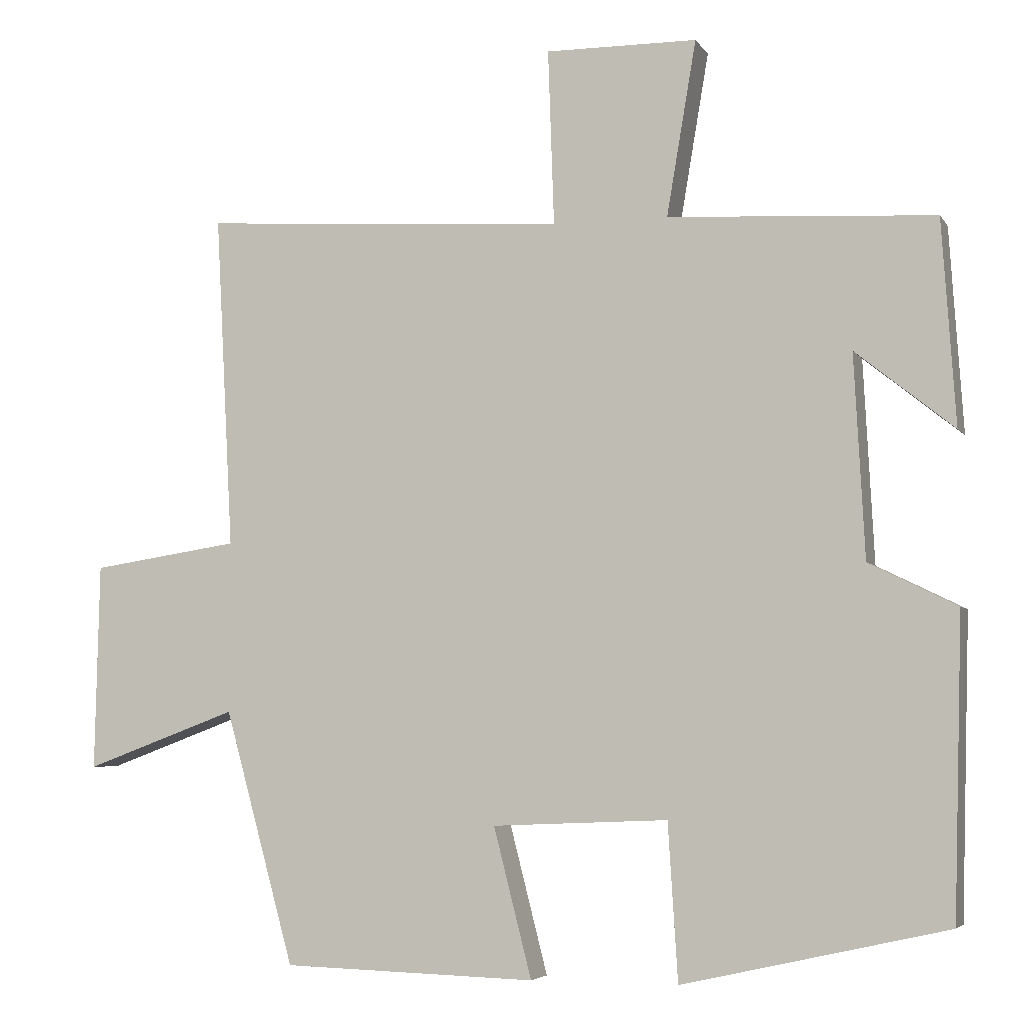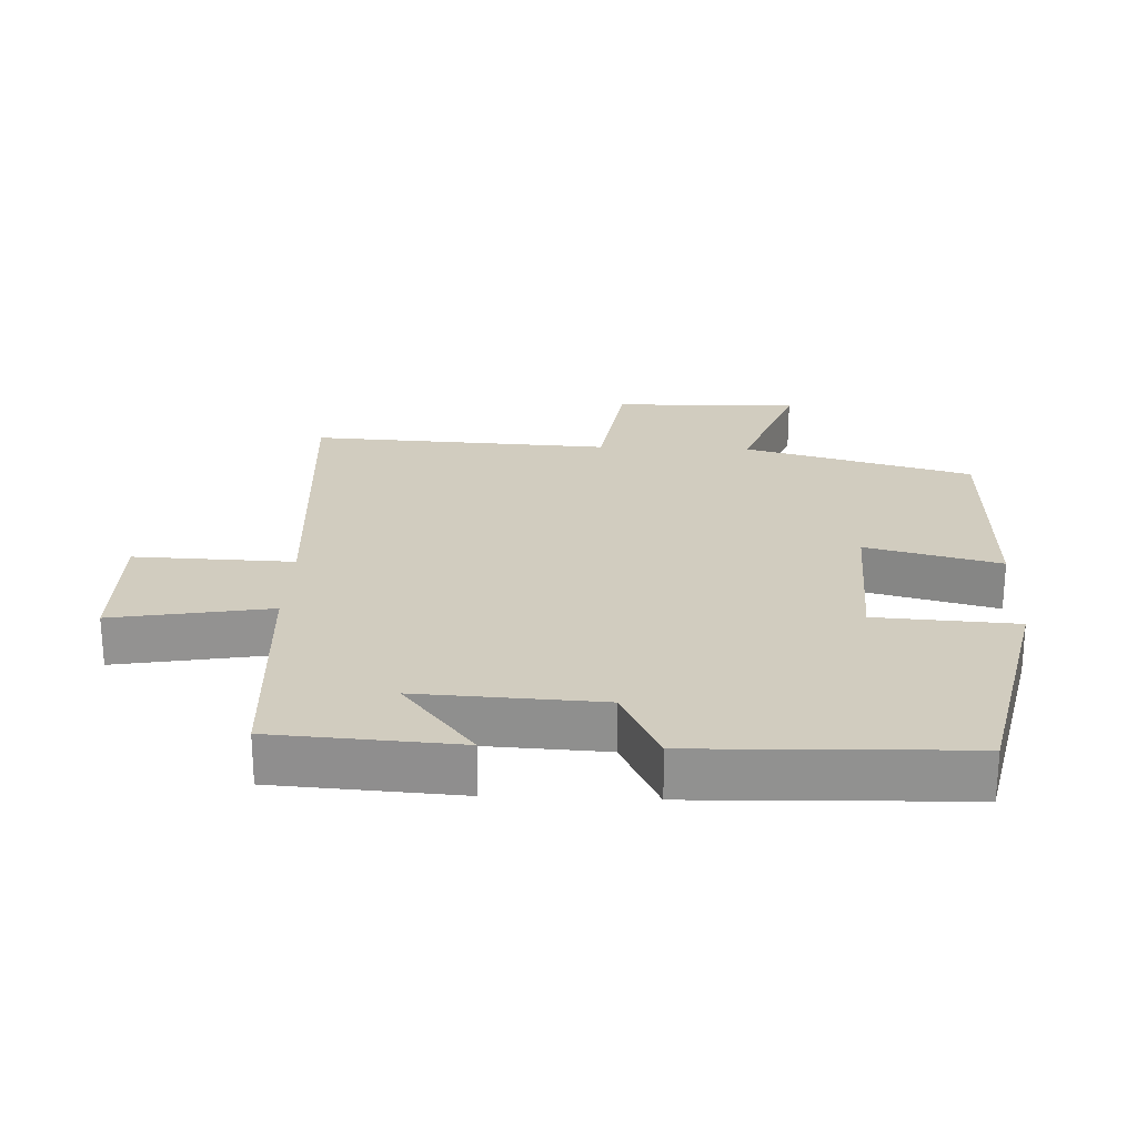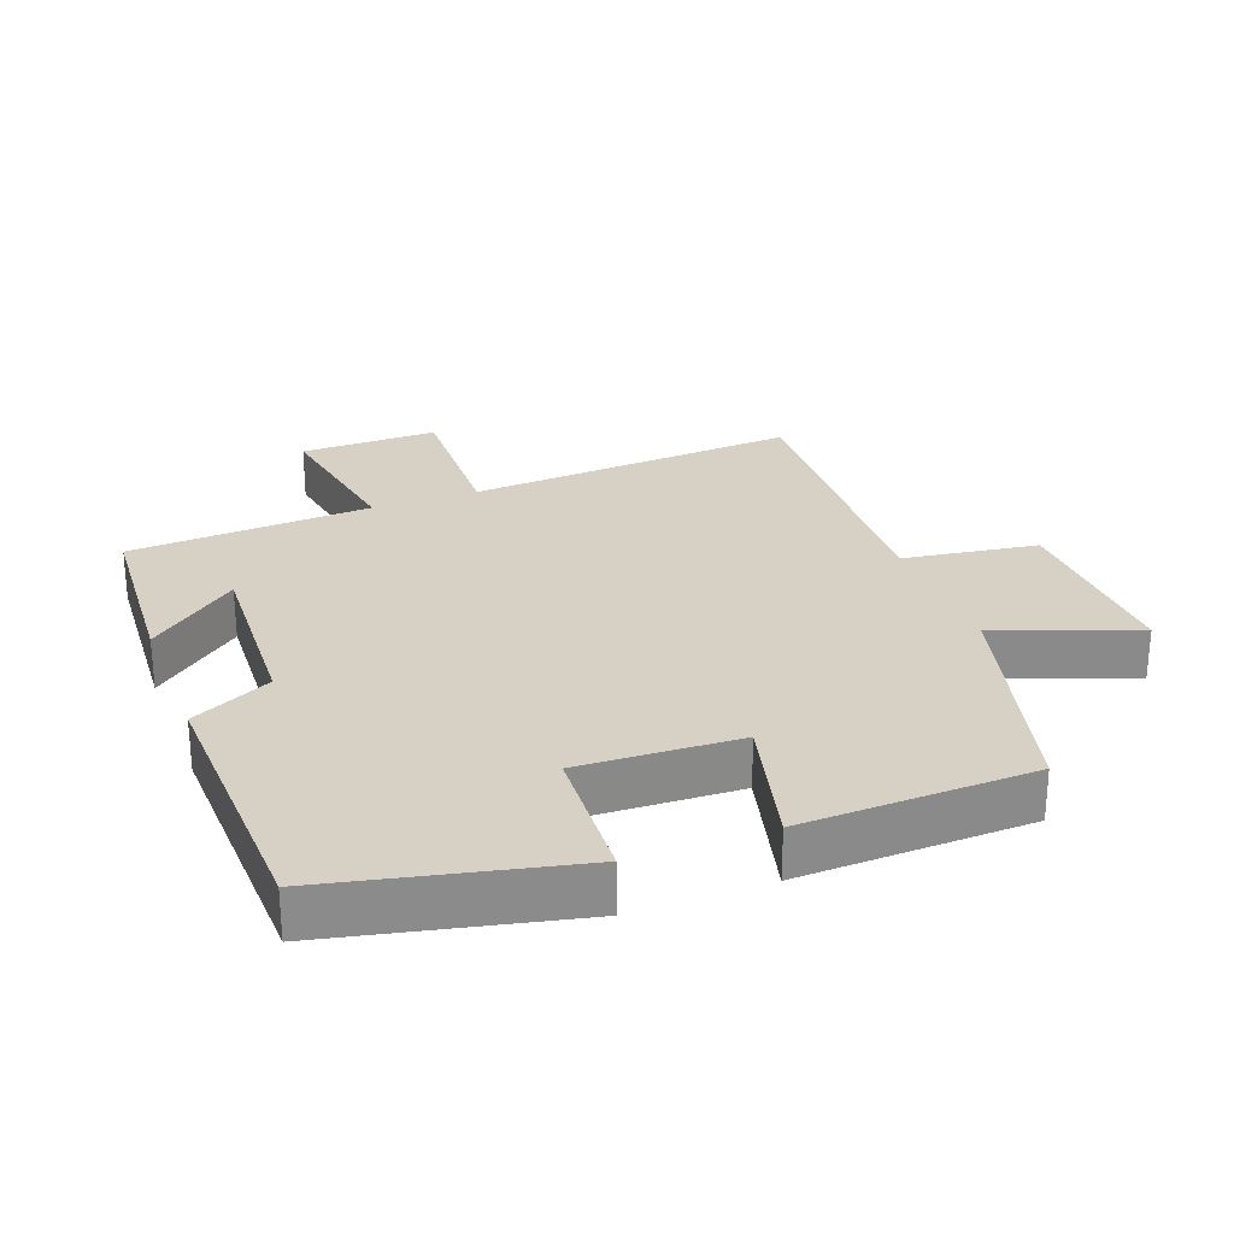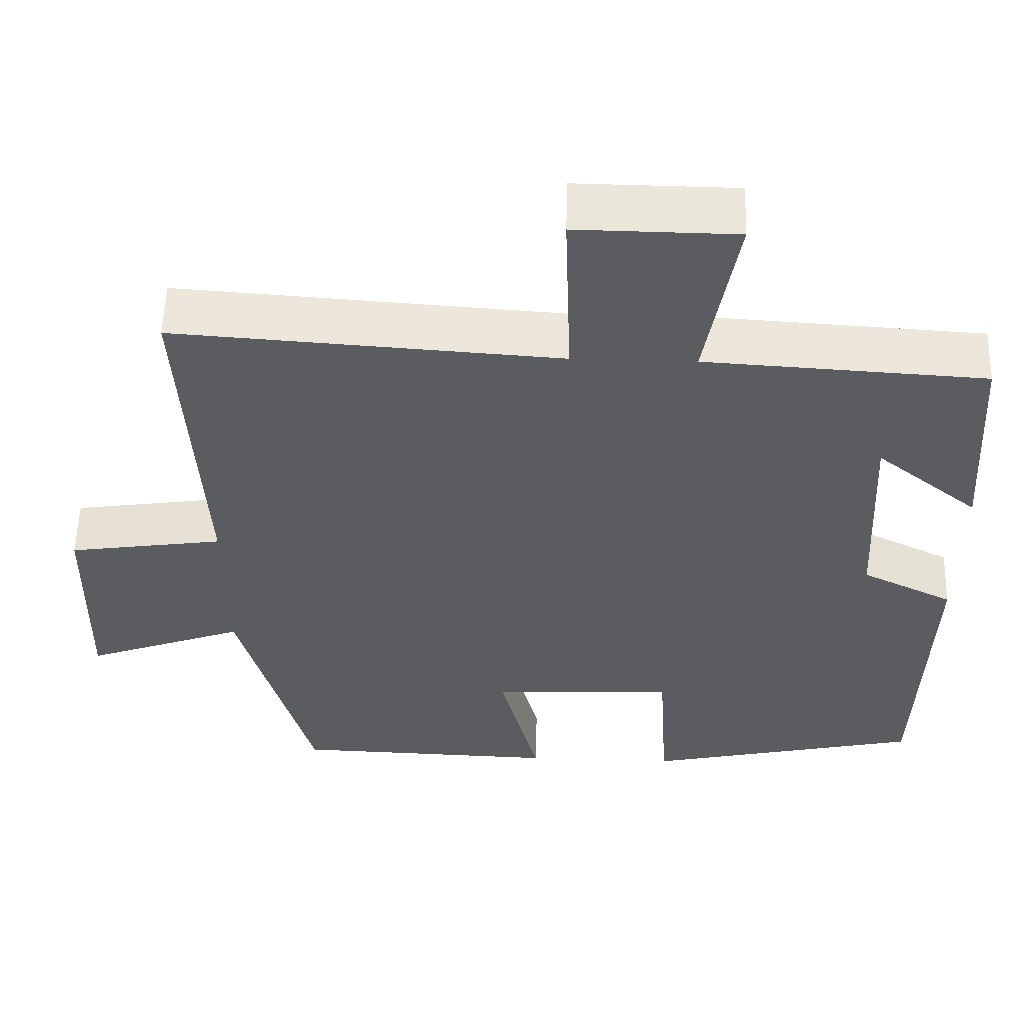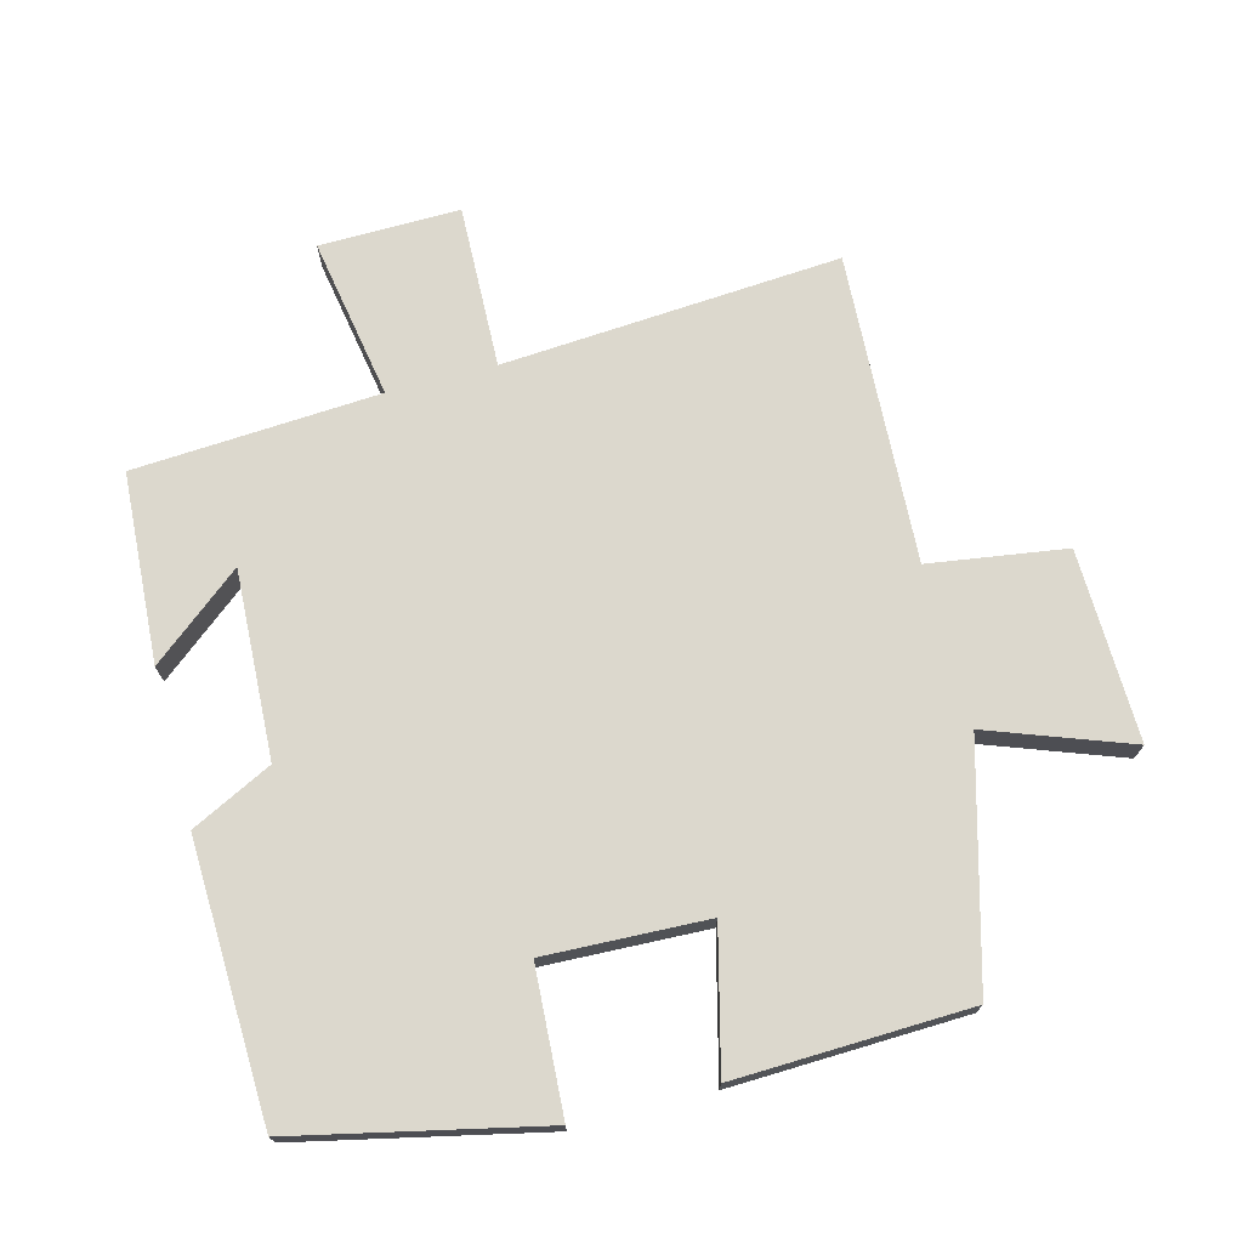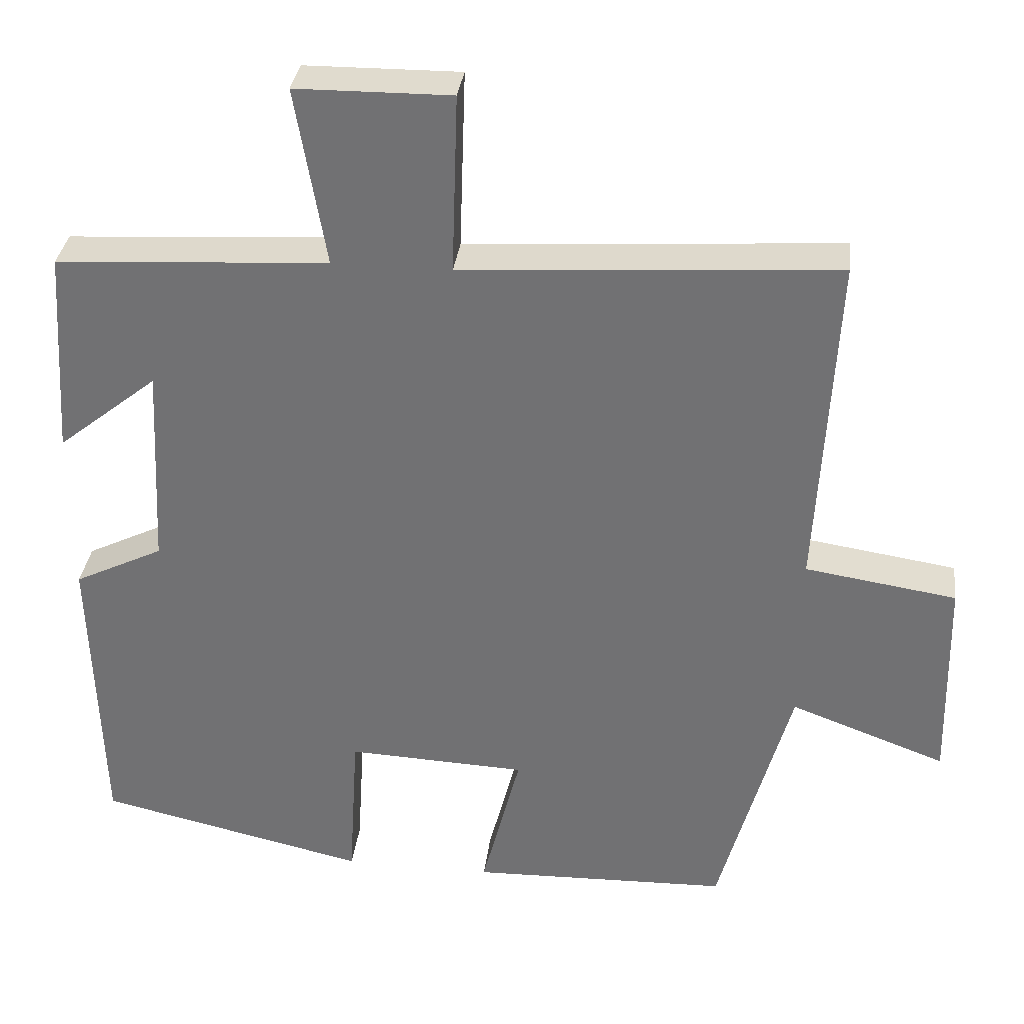
<metadata>
{"format":"obj","ext":"obj","renderer":"f3d","projection":"perspective","resolution":1024,"background":"white","views":[{"elev":-5.1,"azim":18.0,"up":"+Z"},{"elev":24.0,"azim":92.3,"up":"+Y"},{"elev":26.6,"azim":159.2,"up":"+Y"},{"elev":55.5,"azim":1.6,"up":"+Z"},{"elev":72.5,"azim":165.1,"up":"+Y"},{"elev":33.7,"azim":-173.0,"up":"+Z"}]}
</metadata>
<code>
v 0.482 0.07 0.479
v 0.5 0.07 0.204
v 0.368 0.07 0.31
v 0.382 0.07 0.038
v 0.5 0.07 -0.02
v 0.488 0.07 -0.42
v 0.133 0.07 -0.5
v 0.12 0.07 -0.29
v -0.116 0.07 -0.3
v -0.065 0.07 -0.5
v -0.406 0.07 -0.49
v -0.5 0.07 -0.149
v -0.705 0.07 -0.225
v -0.699 0.07 0.053
v -0.5 0.07 0.083
v -0.524 0.07 0.533
v -0.032 0.07 0.5
v -0.04 0.07 0.737
v 0.164 0.07 0.735
v 0.124 0.07 0.5
v 0.482 0 0.479
v 0.5 0 0.204
v 0.368 0 0.31
v 0.382 0 0.038
v 0.5 0 -0.02
v 0.488 0 -0.42
v 0.133 0 -0.5
v 0.12 0 -0.29
v -0.116 0 -0.3
v -0.065 0 -0.5
v -0.406 0 -0.49
v -0.5 0 -0.149
v -0.705 0 -0.225
v -0.699 0 0.053
v -0.5 0 0.083
v -0.524 0 0.533
v -0.032 0 0.5
v -0.04 0 0.737
v 0.164 0 0.735
v 0.124 0 0.5
f 17 18 19 20
f 17 20 1
f 15 16 17
f 15 17 1
f 12 13 14 15
f 9 10 11 12
f 8 9 12 15
f 5 6 7 8
f 4 5 8 15
f 3 4 15
f 1 2 3
f 1 3 15
f 40 39 38 37
f 21 40 37
f 37 36 35
f 21 37 35
f 35 34 33 32
f 32 31 30 29
f 35 32 29 28
f 28 27 26 25
f 35 28 25 24
f 35 24 23
f 23 22 21
f 35 23 21
f 1 21 22 2
f 2 22 23 3
f 3 23 24 4
f 4 24 25 5
f 5 25 26 6
f 6 26 27 7
f 7 27 28 8
f 8 28 29 9
f 9 29 30 10
f 10 30 31 11
f 11 31 32 12
f 12 32 33 13
f 13 33 34 14
f 14 34 35 15
f 15 35 36 16
f 16 36 37 17
f 17 37 38 18
f 18 38 39 19
f 19 39 40 20
f 20 40 21 1

</code>
